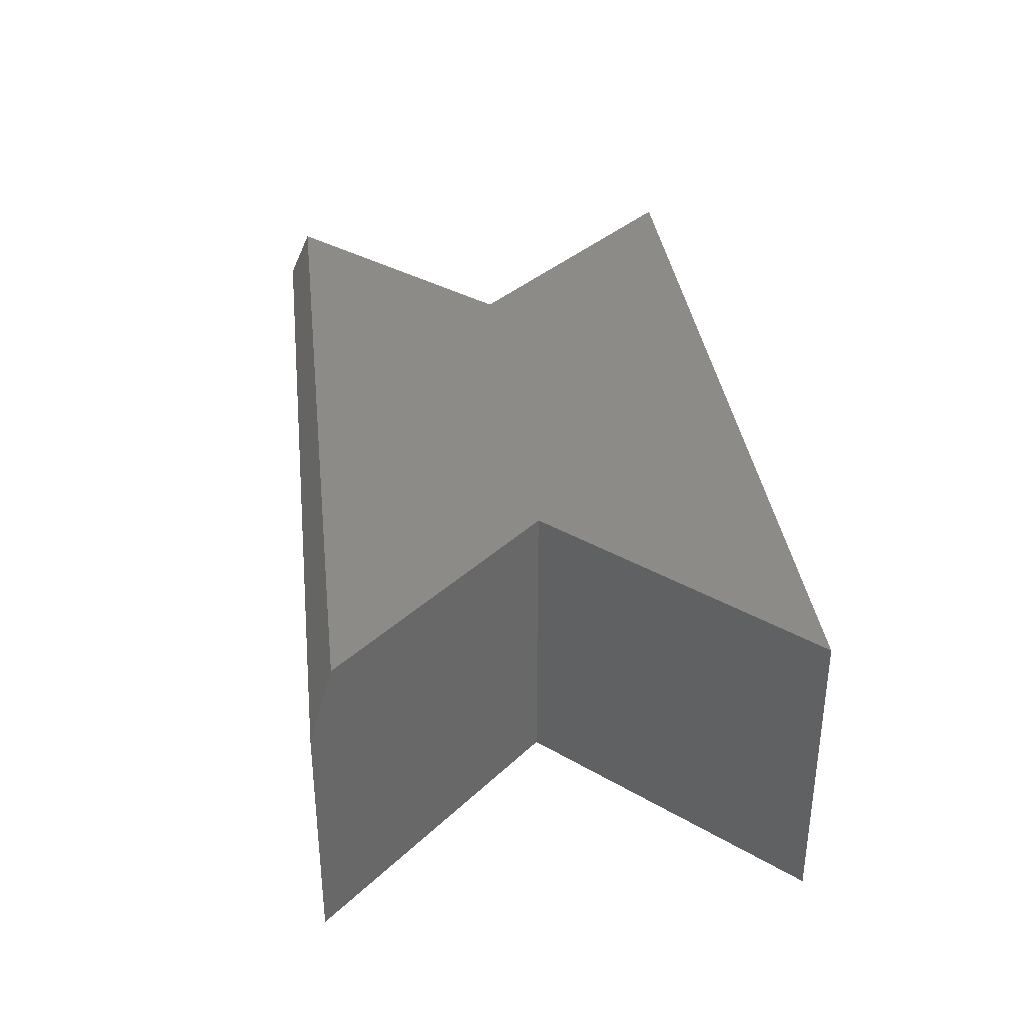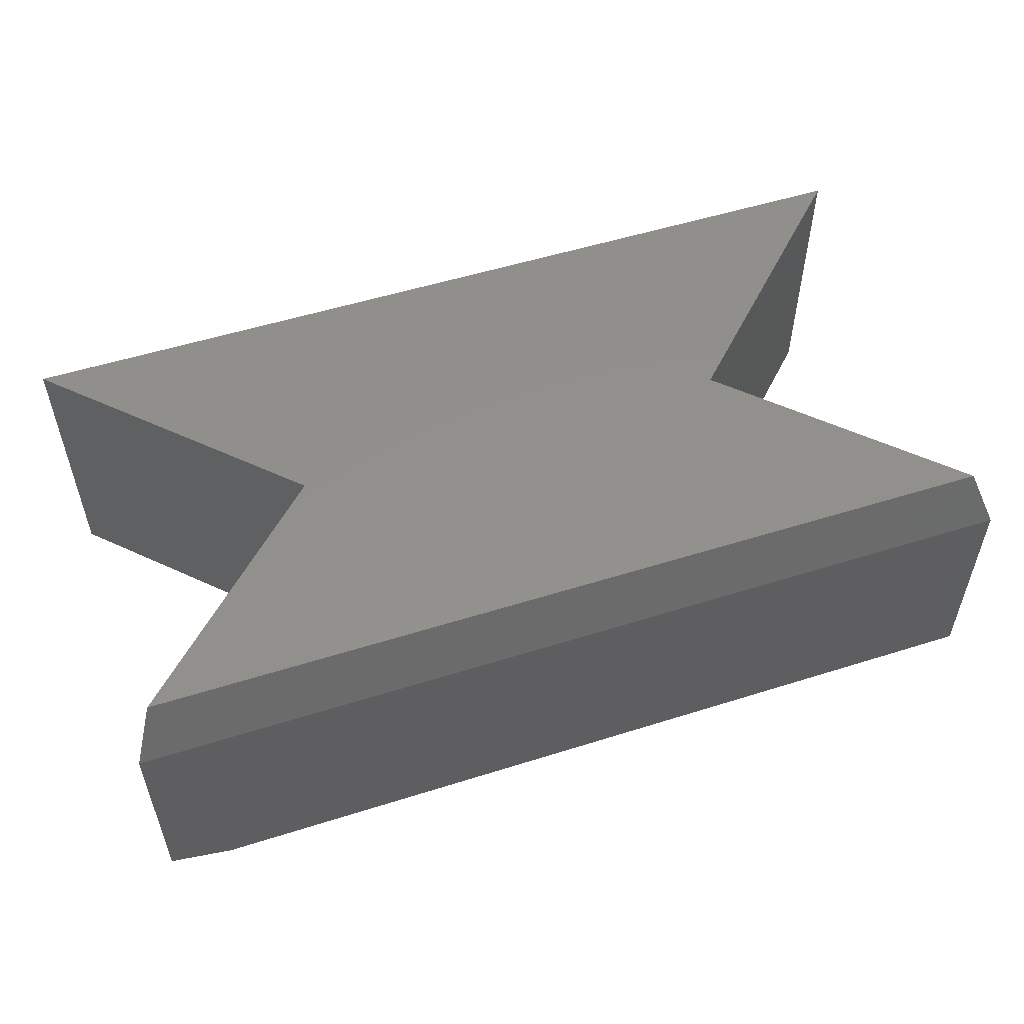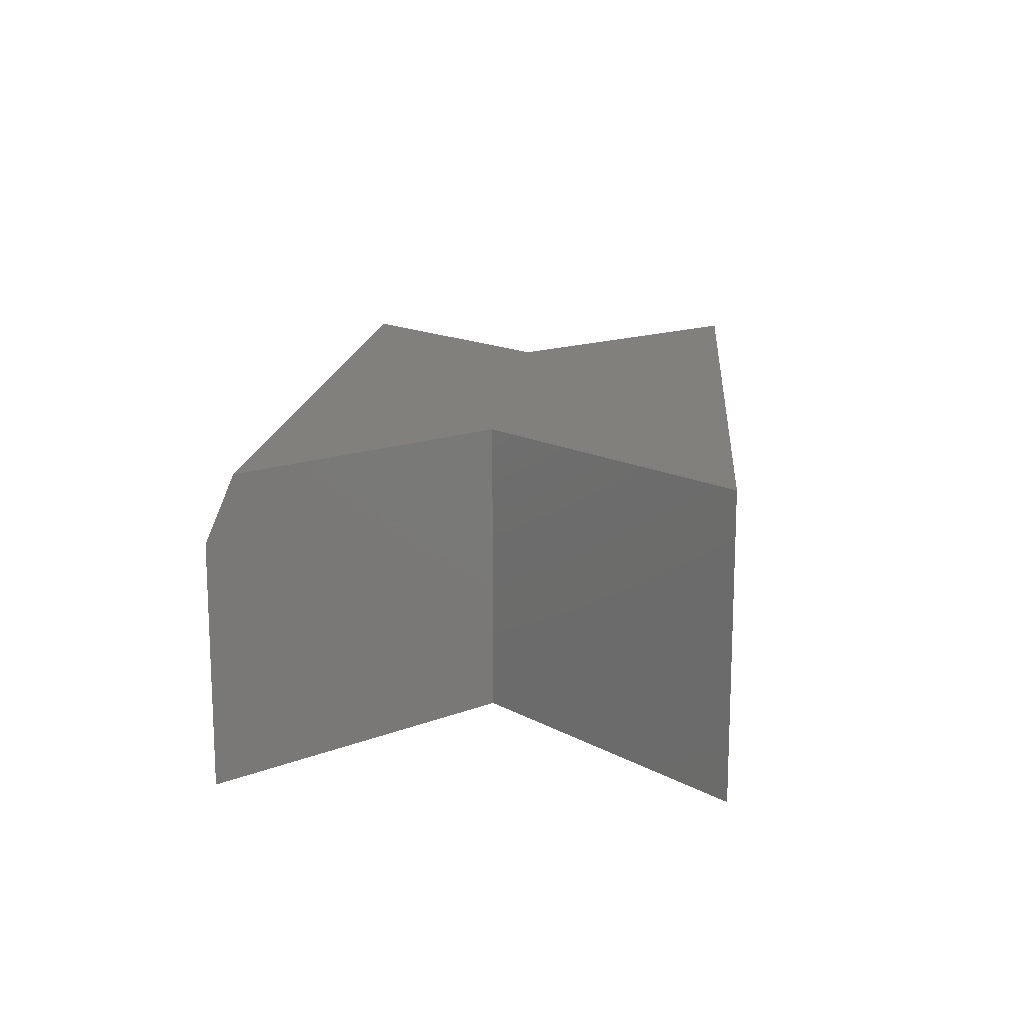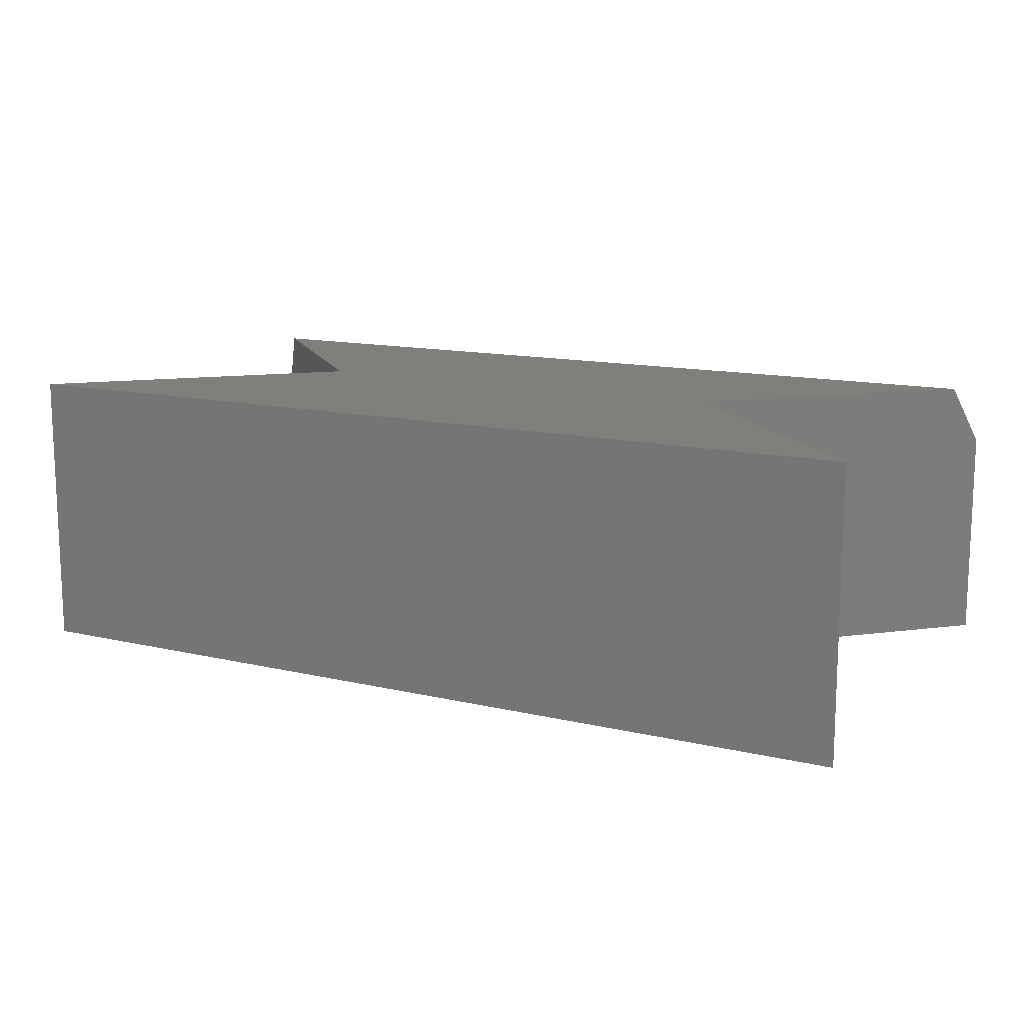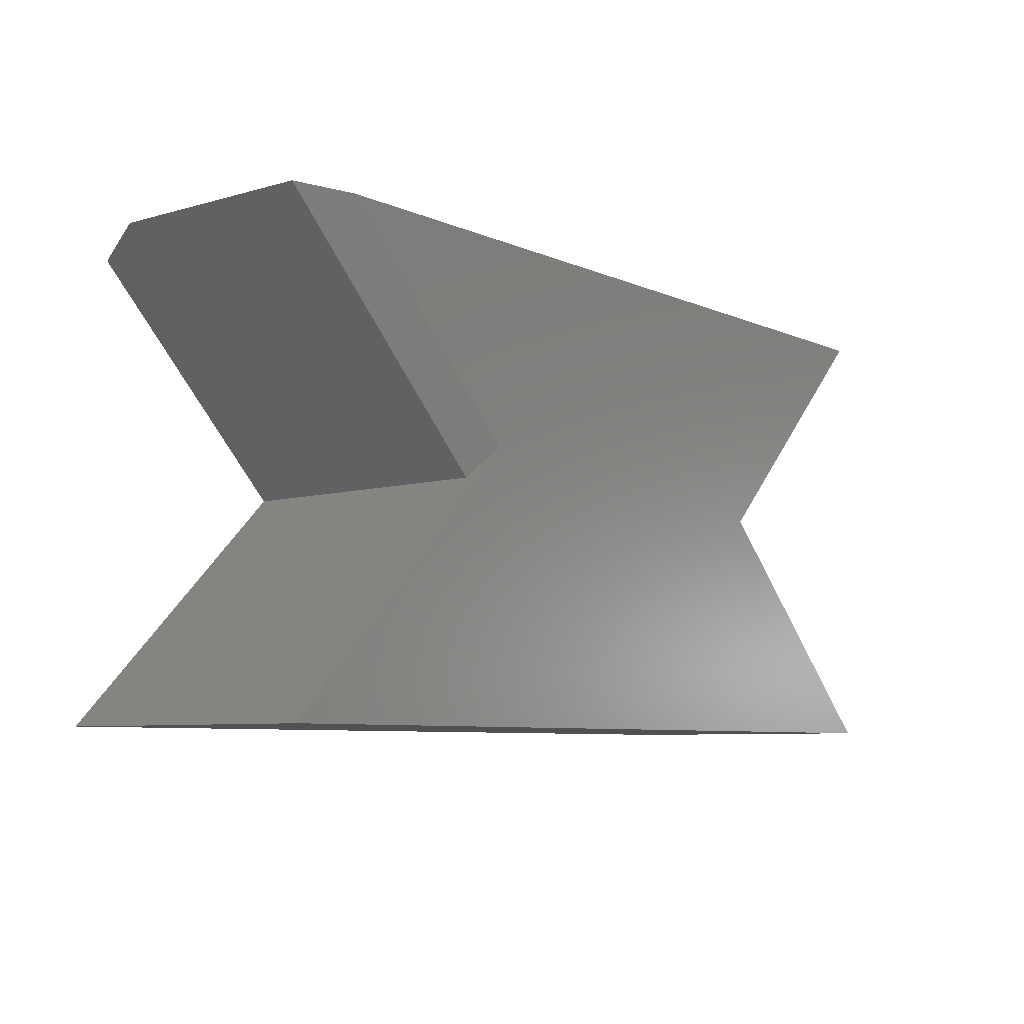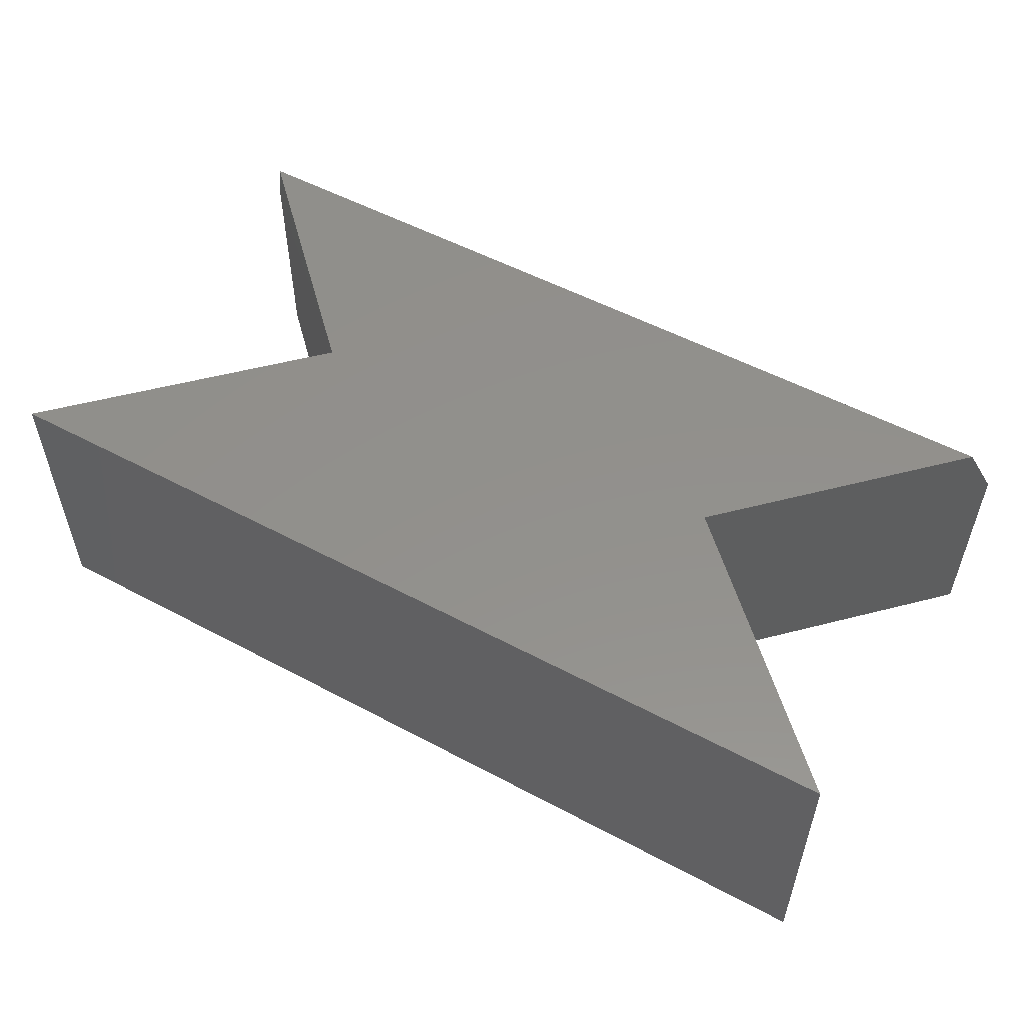
<metadata>
{"format":"stl","ext":"stl","renderer":"f3d","projection":"perspective","resolution":1024,"background":"white","views":[{"elev":34.2,"azim":-96.6,"up":"+Z"},{"elev":53.4,"azim":161.4,"up":"+Z"},{"elev":14.6,"azim":-85.1,"up":"+Z"},{"elev":13.1,"azim":28.2,"up":"+Z"},{"elev":-7.2,"azim":129.0,"up":"+Y"},{"elev":53.7,"azim":29.6,"up":"+Z"}]}
</metadata>
<code>
# stl→obj: 16 verts, 28 faces
v -0.7344 -0.2566 0
v -0.7344 -0.2566 0.2422
v 0.1759 -0.2566 0
v 0.2422 -0.2566 0.2422
v 0.2422 -0.2566 0.01562
v -0.004523 -0.5033 0.3047
v -0.004523 -0.5033 0.01562
v 0.2188 -0.28 0.3047
v -0.7109 -0.28 0.3047
v -0.4877 -0.5033 0.3047
v 0.2422 -0.75 0.3047
v -0.7344 -0.75 0.3047
v -0.4877 -0.5033 0
v -0.03767 -0.4701 0
v 0.2422 -0.75 0
v -0.7344 -0.75 0
f 1 2 3
f 3 2 4
f 3 4 5
f 6 7 8
f 8 7 5
f 8 5 4
f 8 9 6
f 6 9 10
f 6 10 11
f 11 10 12
f 13 10 1
f 1 10 9
f 1 9 2
f 9 8 2
f 2 8 4
f 3 14 1
f 1 14 13
f 14 15 13
f 13 15 16
f 6 11 7
f 7 11 15
f 7 15 14
f 12 16 11
f 11 16 15
f 7 14 5
f 5 14 3
f 10 13 12
f 12 13 16

</code>
